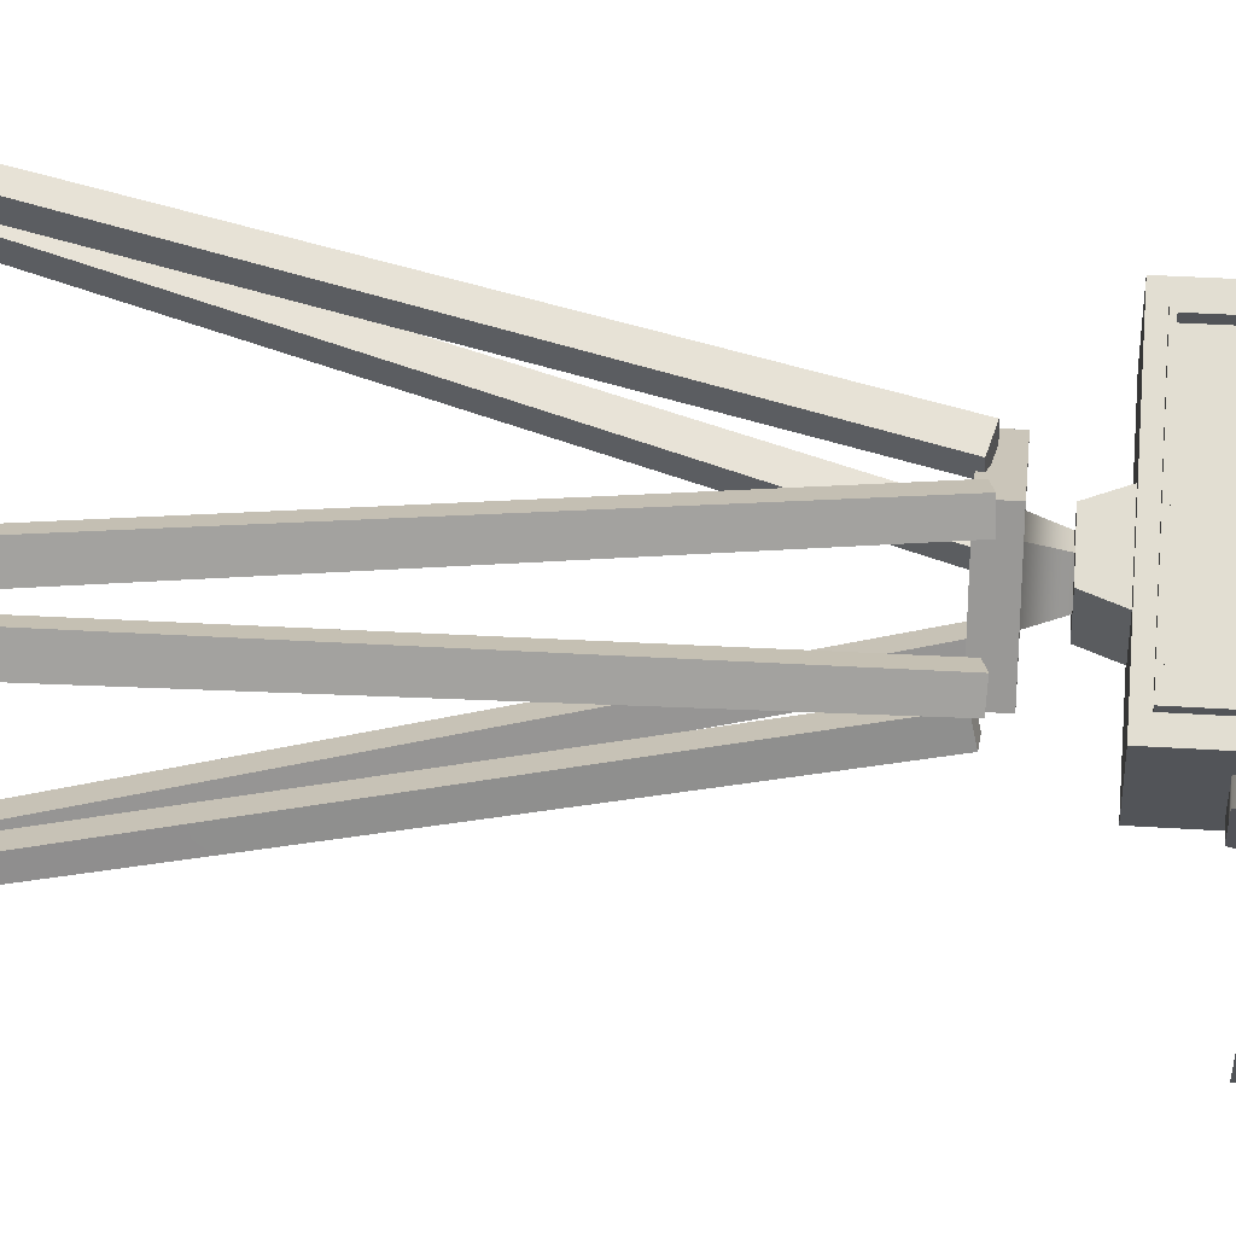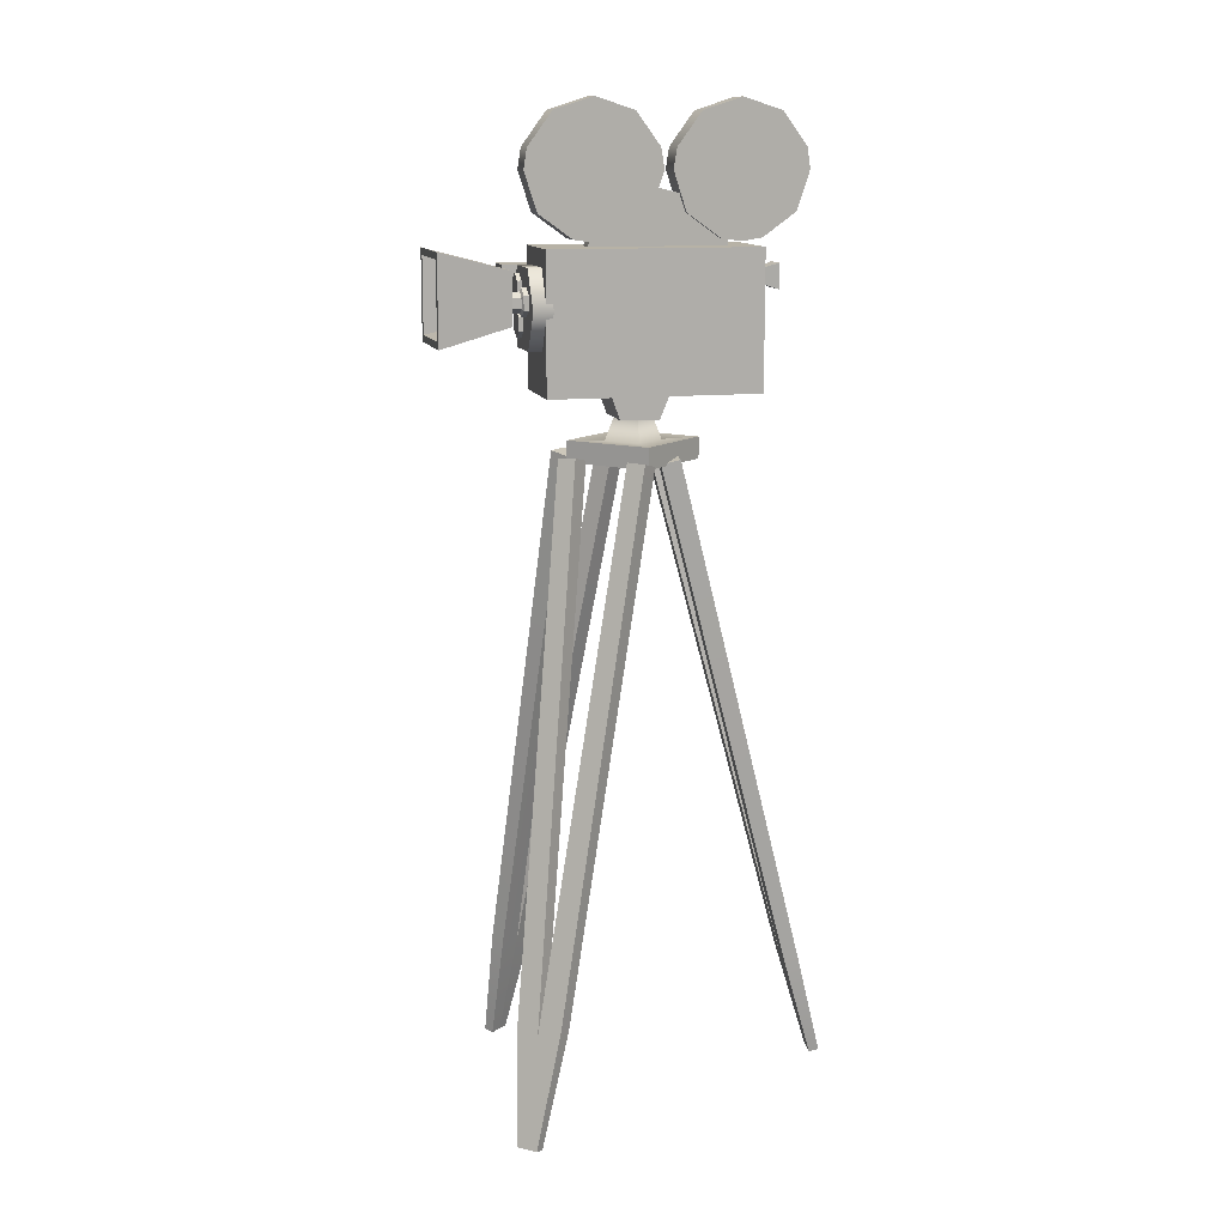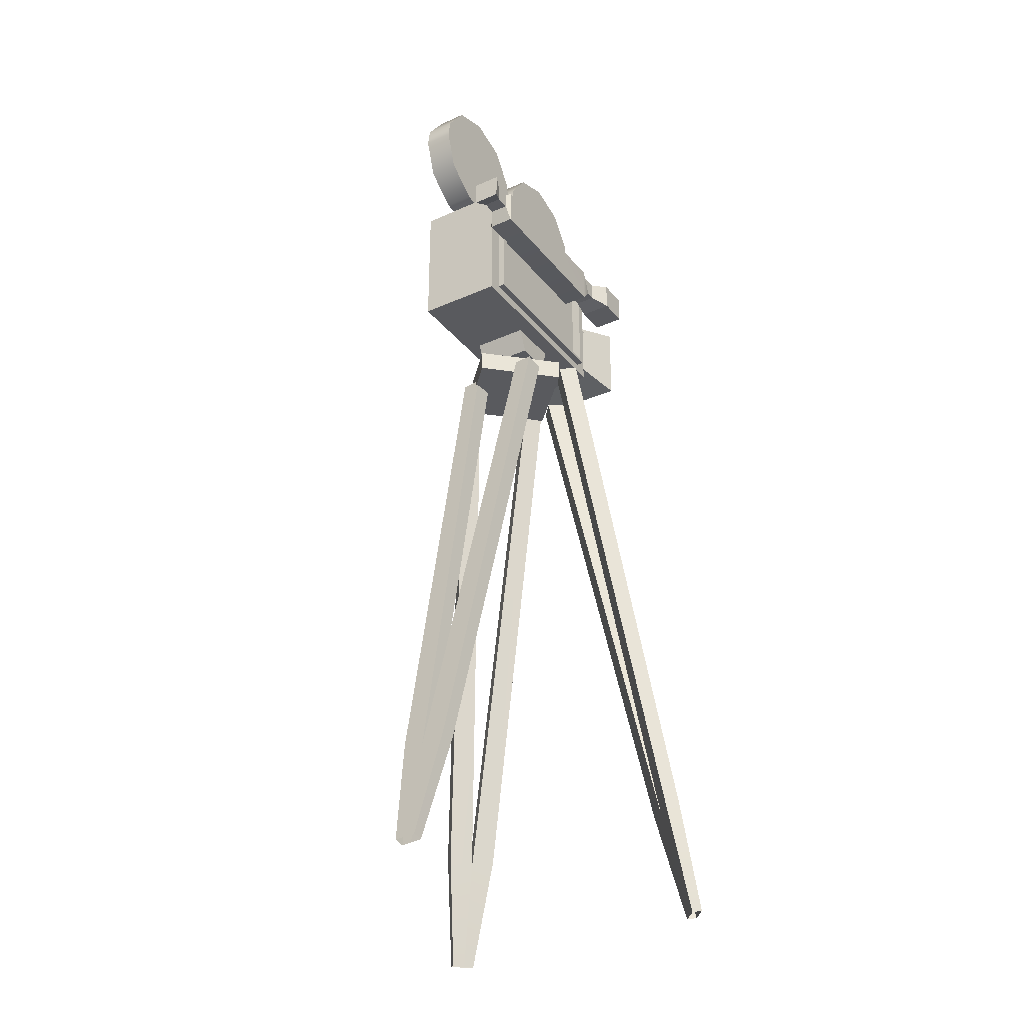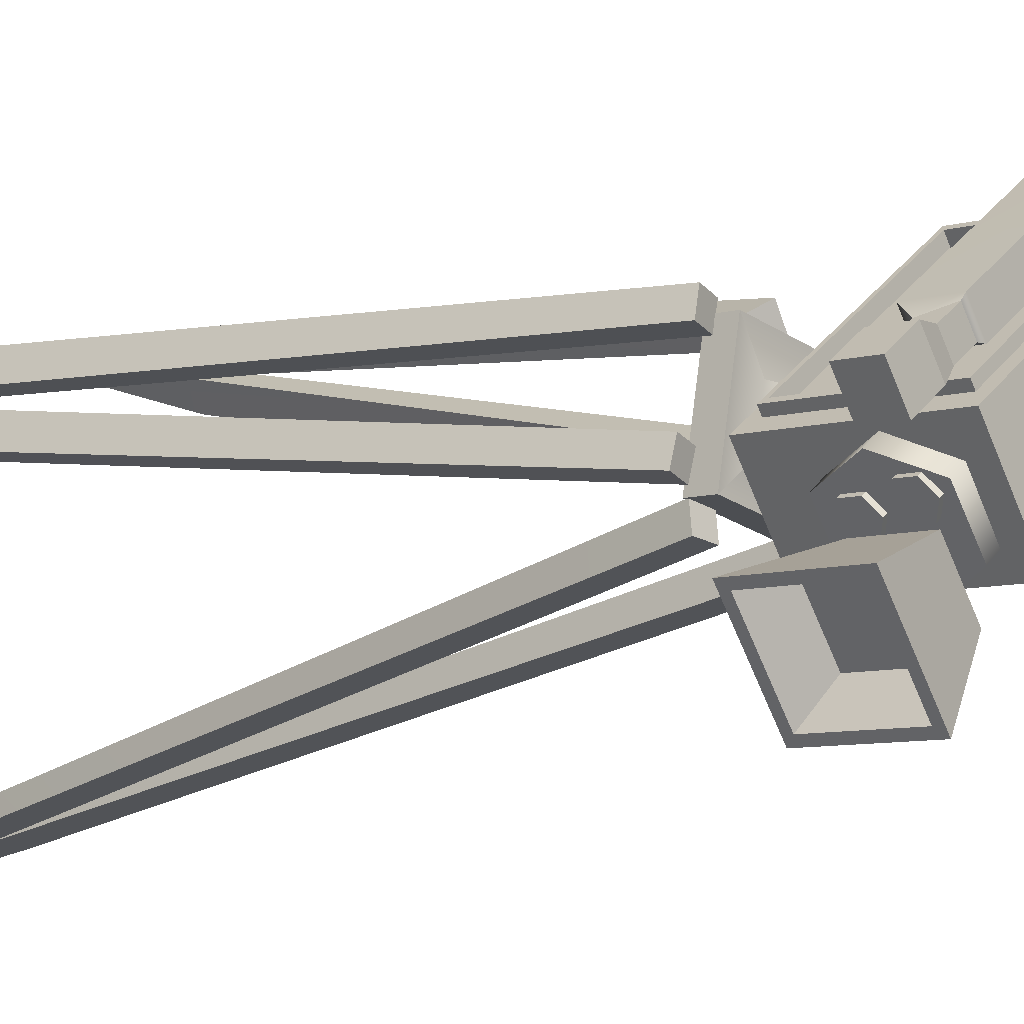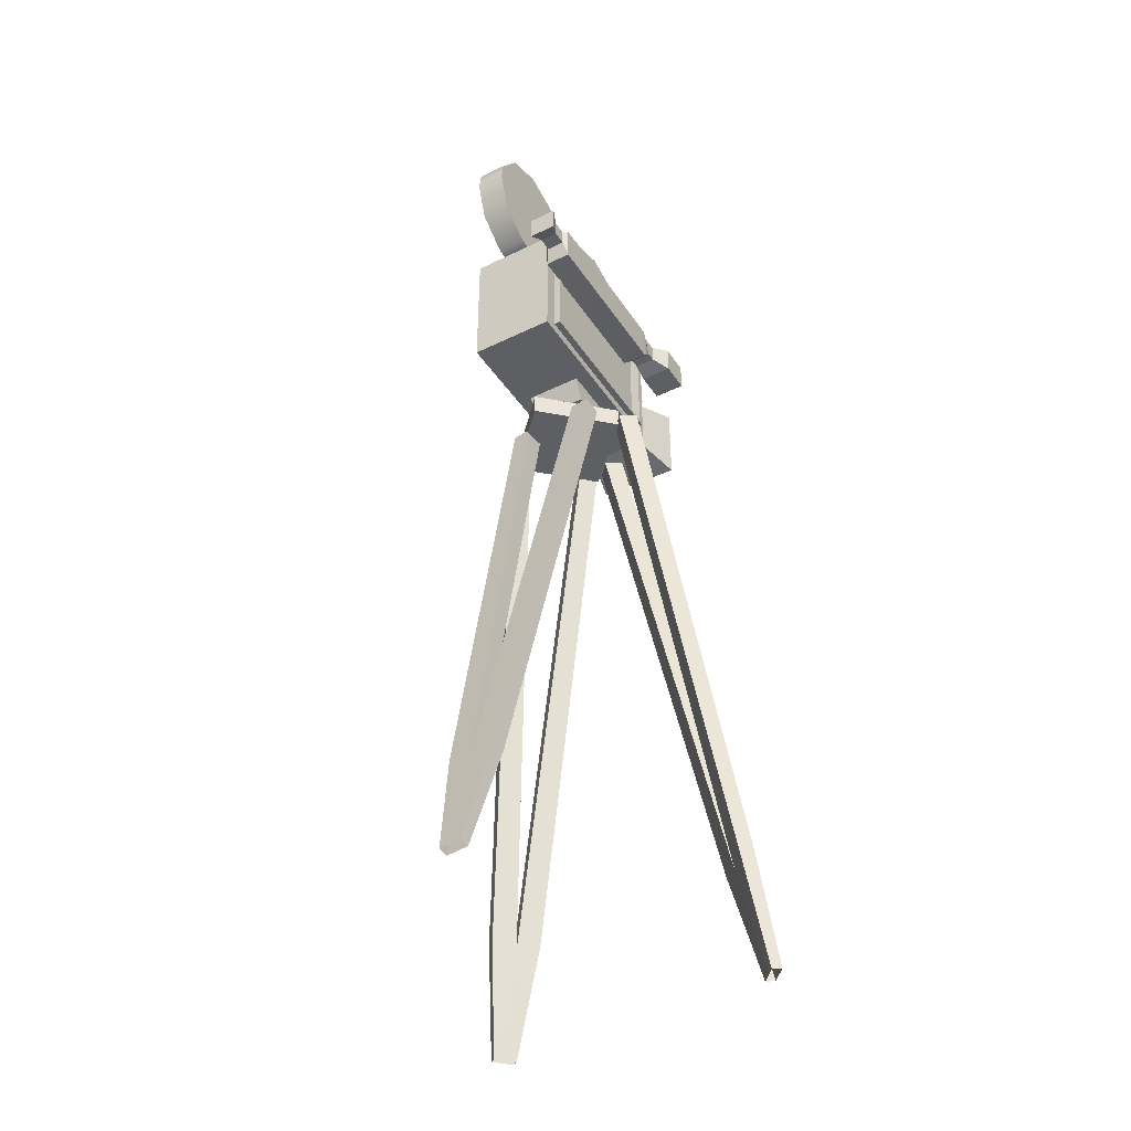
<metadata>
{"format":"obj","ext":"obj","renderer":"f3d","projection":"perspective","resolution":1024,"background":"white","views":[{"elev":31.6,"azim":95.4,"up":"+Z"},{"elev":12.5,"azim":-158.2,"up":"+Y"},{"elev":-31.8,"azim":-22.8,"up":"+Y"},{"elev":-7.1,"azim":131.3,"up":"+Z"},{"elev":-41.1,"azim":-24.2,"up":"+Y"}]}
</metadata>
<code>
g default
v 6.892 10.55 11.18
v 9.626 10.55 9.253
v 6.892 12.74 11.18
v 9.626 12.74 9.253
v 6.078 12.74 10.02
v 8.811 12.74 8.098
v 6.078 10.55 10.02
v 8.811 10.55 8.098
v 7.087 10.71 11.04
v 9.431 10.71 9.39
v 9.431 12.59 9.39
v 7.087 12.59 11.04
v 7.087 10.71 11.04
v 9.431 10.71 9.39
v 9.431 12.59 9.39
v 7.087 12.59 11.04
v 7.151 10.71 11.13
v 9.495 10.71 9.481
v 9.495 12.59 9.481
v 7.151 12.59 11.13
v 7.219 10.76 11.09
v 9.427 10.76 9.529
v 9.427 12.53 9.529
v 7.219 12.53 11.09
v 7.131 10.76 10.96
v 9.339 10.76 9.404
v 9.339 12.53 9.404
v 7.131 12.53 10.96
v 9.374 13.24 8.855
v 8.938 12.86 9.163
v 8.669 12.8 9.353
v 8.4 12.86 9.542
v 7.964 13.24 9.849
v 7.797 13.87 9.965
v 7.839 14.2 9.935
v 8.155 14.73 9.711
v 8.667 14.93 9.349
v 9.179 14.73 8.988
v 9.496 14.2 8.766
v 9.539 13.87 8.737
v 9.103 13.24 8.471
v 8.668 12.86 8.779
v 8.399 12.8 8.969
v 8.129 12.86 9.159
v 7.693 13.24 9.465
v 7.526 13.87 9.582
v 7.568 14.19 9.551
v 7.884 14.73 9.327
v 8.396 14.93 8.966
v 8.909 14.73 8.605
v 9.226 14.19 8.382
v 9.269 13.87 8.353
v 8.668 13.87 9.351
v 8.398 13.87 8.967
v 9.023 11.85 8.176
v 9.025 12.07 8.175
v 9.134 12.17 8.329
v 9.242 12.07 8.484
v 9.241 11.85 8.485
v 9.132 11.74 8.331
v 9.159 11.85 8.081
v 9.16 12.06 8.08
v 9.27 12.17 8.234
v 9.378 12.06 8.388
v 9.377 11.85 8.389
v 9.267 11.74 8.235
v 9.209 11.88 8.106
v 9.209 12.04 8.106
v 9.29 12.12 8.219
v 9.37 12.04 8.333
v 9.369 11.88 8.334
v 9.288 11.79 8.22
v 9.41 11.88 7.964
v 9.411 12.04 7.964
v 9.49 11.96 8.078
v 9.491 12.12 8.077
v 9.571 12.04 8.191
v 9.57 11.88 8.192
v 9.49 11.79 8.079
v 6.911 12.72 10.49
v 6.954 13 10.46
v 7.278 13.43 10.23
v 7.801 13.6 9.859
v 8.325 13.43 9.49
v 8.649 13 9.263
v 8.693 12.72 9.233
v 6.735 12.72 10.24
v 6.778 12.99 10.21
v 7.102 13.43 9.979
v 7.625 13.6 9.61
v 8.149 13.43 9.241
v 8.473 12.99 9.013
v 8.517 12.72 8.983
v 7.802 12.72 9.861
v 7.626 12.72 9.611
v 5.45 -0.4512 11.44
v 5.548 -0.4443 11.61
v 7.733 9.64 10.33
v 7.883 9.635 10.6
v 7.994 9.564 10.18
v 8.145 9.56 10.46
v 5.586 -0.4902 11.37
v 5.684 -0.4833 11.54
v 5.785 1.201 11.19
v 6.01 1.353 11.51
v 6.203 1.298 11.4
v 5.978 1.145 11.08
v 5.371 -0.4568 11.3
v 7.131 9.59 9.286
v 7.287 9.609 9.553
v 7.393 9.514 9.139
v 7.549 9.534 9.406
v 5.507 -0.4958 11.23
v 5.623 1.303 10.85
v 5.816 1.248 10.74
v 9.153 11.23 8.208
v 9.578 11.23 8.779
v 9.761 11.85 9.024
v 9.576 12.46 8.777
v 9.151 12.46 8.206
v 8.939 11.85 7.921
v 8.901 11.23 8.395
v 9.326 11.23 8.966
v 9.51 11.85 9.211
v 9.325 12.46 8.964
v 8.9 12.46 8.393
v 8.688 11.85 8.108
v 9.364 11.85 8.493
v 9.113 11.85 8.68
v 7.518 13.24 10.16
v 7.083 12.86 10.47
v 6.813 12.8 10.66
v 6.544 12.86 10.85
v 6.108 13.24 11.16
v 5.941 13.87 11.27
v 5.983 14.2 11.24
v 6.299 14.73 11.02
v 6.811 14.93 10.66
v 7.323 14.73 10.3
v 7.641 14.2 10.07
v 7.684 13.87 10.04
v 7.247 13.24 9.779
v 6.812 12.86 10.09
v 6.543 12.8 10.28
v 6.274 12.86 10.47
v 5.837 13.24 10.77
v 5.67 13.87 10.89
v 5.713 14.19 10.86
v 6.029 14.73 10.64
v 6.541 14.93 10.27
v 7.053 14.73 9.913
v 7.37 14.19 9.691
v 7.413 13.87 9.661
v 6.812 13.87 10.66
v 6.542 13.87 10.28
v 9.678 11.64 8.412
v 10.82 11.34 8.06
v 9.678 12.45 8.412
v 10.82 12.74 8.06
v 9.201 12.45 7.759
v 9.997 12.74 6.931
v 9.201 11.64 7.759
v 9.997 11.34 6.931
v 10.91 -0.5479 10.4
v 10.95 -0.5479 10.21
v 9.113 9.655 9.42
v 9.189 9.639 9.12
v 8.818 9.596 9.348
v 8.894 9.58 9.048
v 10.75 -0.5784 10.36
v 10.8 -0.5784 10.17
v 10.59 1.125 10.32
v 10.66 1.266 9.924
v 10.44 1.222 9.871
v 10.38 1.082 10.26
v 10.87 -0.5479 10.55
v 8.827 9.647 10.59
v 8.899 9.656 10.29
v 8.532 9.588 10.52
v 8.604 9.597 10.22
v 10.71 -0.5784 10.52
v 10.48 1.242 10.67
v 10.26 1.199 10.62
v 7.142 9.495 10.11
v 8.576 9.495 10.39
v 7.142 9.836 10.11
v 8.576 9.836 10.39
v 7.424 9.836 8.677
v 8.858 9.836 8.958
v 7.424 9.495 8.677
v 8.858 9.495 8.958
v 7.765 10.23 9.692
v 8.158 10.23 9.769
v 8.235 10.23 9.377
v 7.842 10.23 9.3
v 7.63 9.812 9.783
v 8.248 9.812 9.904
v 8.369 9.812 9.286
v 7.752 9.812 9.165
v 8.424 -0.5056 6.237
v 8.23 -0.503 6.207
v 7.685 9.628 8.48
v 7.38 9.617 8.43
v 7.639 9.558 8.779
v 7.333 9.547 8.728
v 8.4 -0.5416 6.391
v 8.206 -0.539 6.361
v 8.382 1.155 6.617
v 7.987 1.3 6.589
v 7.952 1.248 6.809
v 8.347 1.104 6.837
v 8.583 -0.5077 6.261
v 8.879 9.604 8.661
v 8.572 9.617 8.617
v 8.832 9.535 8.96
v 8.526 9.548 8.915
v 8.559 -0.5437 6.416
v 8.749 1.266 6.7
v 8.714 1.215 6.92
v 7.992 10.17 8.978
v 8.113 10.58 8.894
v 7.359 10.56 9.421
v 7.489 10.17 9.33
v 8.52 10.17 9.732
v 8.641 10.57 9.648
v 7.887 10.56 10.18
v 8.017 10.17 10.08
v 7.736 10.57 9.158
v 8.264 10.57 9.912
v 7.045 11.79 11.7
v 9.259 11.79 10.14
v 7.045 12.4 11.7
v 9.259 12.4 10.14
v 6.803 12.4 11.36
v 9.017 12.4 9.797
v 6.803 11.79 11.36
v 9.017 11.79 9.797
v 9.238 12.05 9.692
v 9.432 12.05 9.968
v 9.079 12.36 9.804
v 9.273 12.36 10.08
v 9.367 12.05 9.601
v 9.561 12.05 9.877
v 9.367 12.36 9.601
v 9.561 12.36 9.877
v 9.588 11.97 9.43
v 9.888 11.97 9.856
v 9.588 12.44 9.43
v 9.888 12.44 9.856
v 10 11.97 9.138
v 10.3 11.97 9.564
v 10 12.44 9.138
v 10.3 12.44 9.564
v 6.783 12.07 11.45
v 6.949 12.07 11.69
v 6.949 12.34 11.69
v 6.783 12.34 11.45
v 6.598 12.07 11.58
v 6.764 12.07 11.82
v 6.764 12.34 11.82
v 6.598 12.34 11.58
v 6.374 12 11.64
v 6.634 12 12.01
v 6.634 12.41 12.01
v 6.374 12.41 11.64
v 9.315 12.03 8.59
v 9.316 12.25 8.589
v 9.426 12.36 8.743
v 9.534 12.25 8.898
v 9.533 12.03 8.899
v 9.423 11.93 8.745
v 9.451 12.03 8.494
v 9.452 12.25 8.494
v 9.561 12.36 8.647
v 9.67 12.25 8.802
v 9.669 12.03 8.803
v 9.559 11.92 8.649
v 9.56 12.14 8.648
v 9.253 11.5 8.502
v 9.254 11.72 8.501
v 9.363 11.83 8.655
v 9.472 11.72 8.81
v 9.471 11.5 8.81
v 9.361 11.39 8.657
v 9.389 11.5 8.406
v 9.39 11.72 8.405
v 9.499 11.83 8.559
v 9.607 11.72 8.714
v 9.606 11.5 8.715
v 9.497 11.39 8.561
v 9.498 11.61 8.56
v 10.06 11.45 7.021
v 10.76 11.45 7.971
v 10.06 12.63 7.021
v 10.76 12.63 7.971
v 9.681 11.58 7.465
v 10.23 11.58 8.211
v 9.681 12.5 7.465
v 10.23 12.5 8.211
g Old_FilmCamera1
f 3 4 6 5
f 5 6 8 7
f 7 8 2 1
f 2 8 6 4
f 7 1 3 5
f 1 2 10 9
f 2 4 11 10
f 4 3 12 11
f 3 1 9 12
f 25 26 27 28
f 13 14 18 17
f 14 15 19 18
f 15 16 20 19
f 16 13 17 20
f 17 18 22 21
f 18 19 23 22
f 19 20 24 23
f 20 17 21 24
f 21 22 26 25
f 22 23 27 26
f 23 24 28 27
f 24 21 25 28
f 41 29 30 42
f 30 31 43 42
f 31 32 44 43
f 44 32 33 45
f 45 33 34 46
f 34 35 47 46
f 47 35 36 48
f 48 36 37 49
f 49 37 38 50
f 50 38 39 51
f 39 40 52 51
f 52 40 29 41
f 30 29 53
f 31 30 53
f 32 31 53
f 33 32 53
f 34 33 53
f 35 34 53
f 36 35 53
f 37 36 53
f 38 37 53
f 39 38 53
f 40 39 53
f 29 40 53
f 54 41 42
f 42 43 54
f 43 44 54
f 54 44 45
f 54 45 46
f 46 47 54
f 54 47 48
f 54 48 49
f 54 49 50
f 54 50 51
f 51 52 54
f 54 52 41
f 55 56 62 61
f 56 57 63 62
f 57 58 64 63
f 58 59 65 64
f 59 60 66 65
f 60 55 61 66
f 73 74 75
f 74 76 75
f 76 77 75
f 77 78 75
f 78 79 75
f 79 73 75
f 61 62 68 67
f 62 63 69 68
f 63 64 70 69
f 64 65 71 70
f 65 66 72 71
f 66 61 67 72
f 67 68 74 73
f 68 69 76 74
f 69 70 77 76
f 70 71 78 77
f 71 72 79 78
f 72 67 73 79
f 80 81 88 87
f 88 81 82 89
f 89 82 83 90
f 90 83 84 91
f 91 84 85 92
f 85 86 93 92
f 81 80 94
f 82 81 94
f 83 82 94
f 84 83 94
f 85 84 94
f 86 85 94
f 87 88 95
f 95 88 89
f 95 89 90
f 95 90 91
f 95 91 92
f 92 93 95
f 104 105 99 98
f 98 99 101 100
f 100 101 106 107
f 105 106 101 99
f 107 104 98 100
f 96 97 105 104
f 97 103 106 105
f 107 106 103 102
f 114 104 110 109
f 109 110 112 111
f 111 112 107 115
f 104 107 112 110
f 115 114 109 111
f 108 96 104 114
f 115 107 102 113
f 113 108 114 115
f 116 117 123 122
f 117 118 124 123
f 118 119 125 124
f 119 120 126 125
f 120 121 127 126
f 121 116 122 127
f 117 116 128
f 118 117 128
f 119 118 128
f 120 119 128
f 121 120 128
f 116 121 128
f 122 123 129
f 123 124 129
f 124 125 129
f 125 126 129
f 126 127 129
f 127 122 129
f 142 130 131 143
f 131 132 144 143
f 132 133 145 144
f 145 133 134 146
f 146 134 135 147
f 135 136 148 147
f 148 136 137 149
f 149 137 138 150
f 150 138 139 151
f 151 139 140 152
f 140 141 153 152
f 153 141 130 142
f 131 130 154
f 132 131 154
f 133 132 154
f 134 133 154
f 135 134 154
f 136 135 154
f 137 136 154
f 138 137 154
f 139 138 154
f 140 139 154
f 141 140 154
f 130 141 154
f 155 142 143
f 143 144 155
f 144 145 155
f 155 145 146
f 155 146 147
f 147 148 155
f 155 148 149
f 155 149 150
f 155 150 151
f 155 151 152
f 152 153 155
f 155 153 142
f 156 157 159 158
f 158 159 161 160
f 160 161 163 162
f 162 163 157 156
f 297 296 298 299
f 162 156 158 160
f 172 173 167 166
f 166 167 169 168
f 168 169 174 175
f 173 174 169 167
f 175 172 166 168
f 164 165 173 172
f 165 171 174 173
f 175 174 171 170
f 182 172 178 177
f 177 178 180 179
f 179 180 175 183
f 172 175 180 178
f 183 182 177 179
f 176 164 172 182
f 183 175 170 181
f 181 176 182 183
f 184 185 187 186
f 188 189 191 190
f 190 191 185 184
f 185 191 189 187
f 190 184 186 188
f 196 197 193 192
f 197 198 194 193
f 198 199 195 194
f 199 196 192 195
f 186 187 197 196
f 187 189 198 197
f 189 188 199 198
f 188 186 196 199
f 208 209 203 202
f 202 203 205 204
f 204 205 210 211
f 209 210 205 203
f 211 208 202 204
f 200 201 209 208
f 201 207 210 209
f 211 210 207 206
f 218 208 214 213
f 213 214 216 215
f 215 216 211 219
f 208 211 216 214
f 219 218 213 215
f 212 200 208 218
f 219 211 206 217
f 217 212 218 219
f 224 220 221 225
f 226 222 223 227
f 227 223 220 224
f 221 220 228
f 223 222 228
f 220 223 228
f 229 224 225
f 229 226 227
f 229 227 224
f 230 231 233 232
f 232 233 235 234
f 234 235 237 236
f 236 237 231 230
f 251 250 252 253
f 262 263 264 265
f 231 237 238 239
f 237 235 240 238
f 235 233 241 240
f 233 231 239 241
f 239 238 242 243
f 238 240 244 242
f 240 241 245 244
f 241 239 243 245
f 243 242 246 247
f 242 244 248 246
f 244 245 249 248
f 245 243 247 249
f 247 246 250 251
f 246 248 252 250
f 248 249 253 252
f 249 247 251 253
f 236 230 255 254
f 230 232 256 255
f 232 234 257 256
f 234 236 254 257
f 254 255 259 258
f 255 256 260 259
f 256 257 261 260
f 257 254 258 261
f 258 259 263 262
f 259 260 264 263
f 260 261 265 264
f 261 258 262 265
f 266 267 273 272
f 267 268 274 273
f 268 269 275 274
f 269 270 276 275
f 270 271 277 276
f 271 266 272 277
f 272 273 278
f 273 274 278
f 274 275 278
f 275 276 278
f 276 277 278
f 277 272 278
f 279 280 286 285
f 280 281 287 286
f 281 282 288 287
f 282 283 289 288
f 283 284 290 289
f 284 279 285 290
f 285 286 291
f 286 287 291
f 287 288 291
f 288 289 291
f 289 290 291
f 290 285 291
f 157 163 292 293
f 163 161 294 292
f 161 159 295 294
f 159 157 293 295
f 293 292 296 297
f 292 294 298 296
f 294 295 299 298
f 295 293 297 299

</code>
